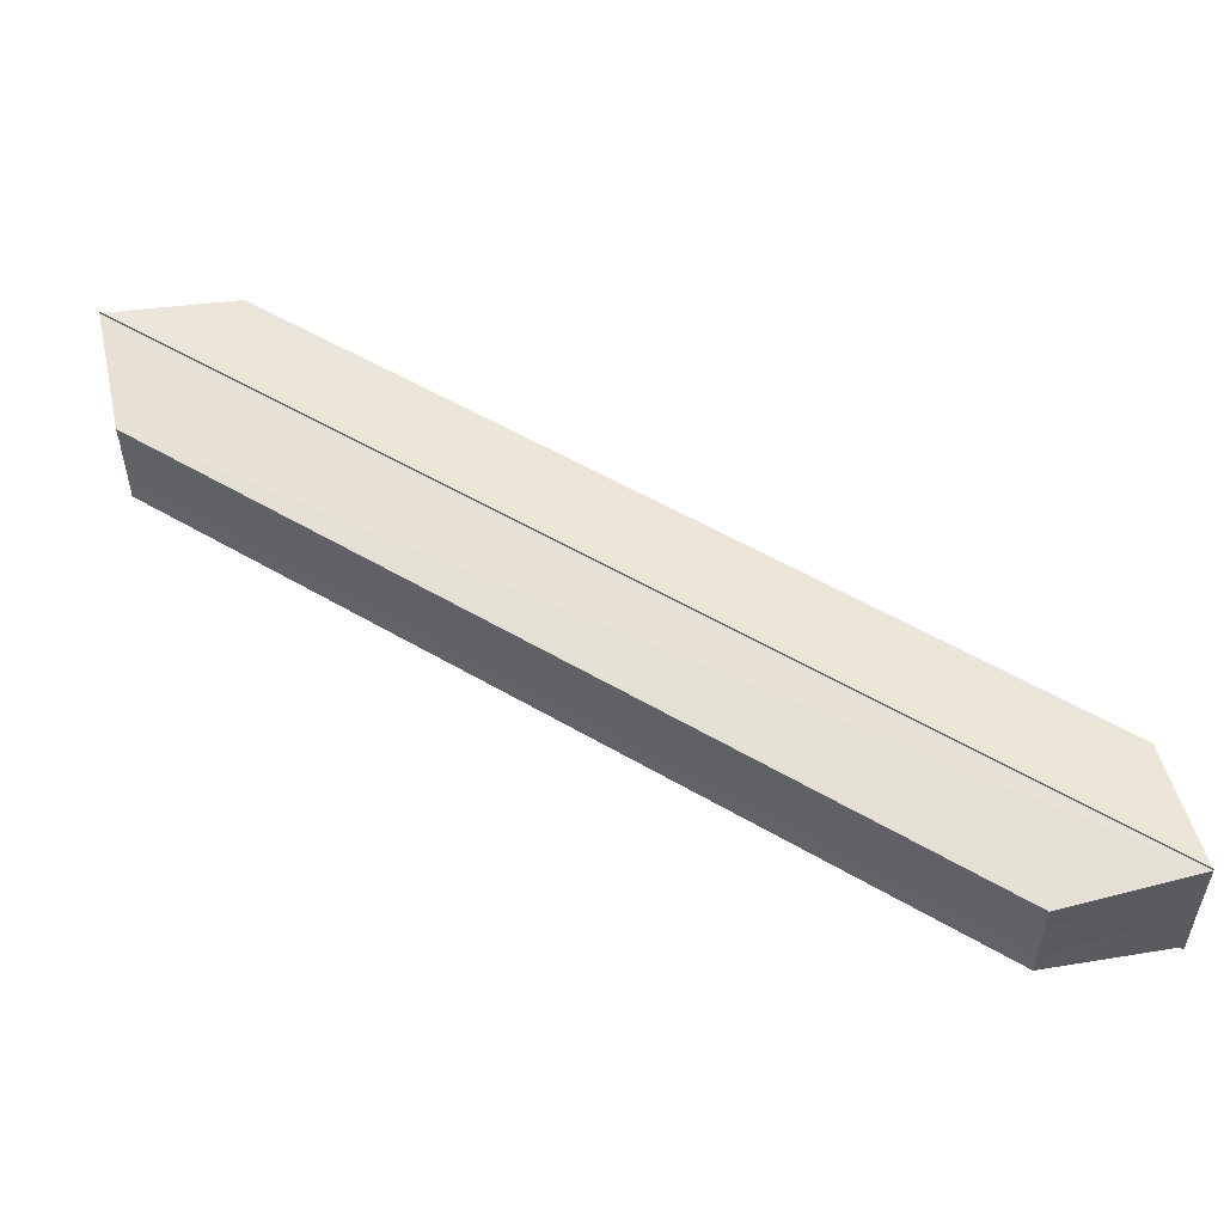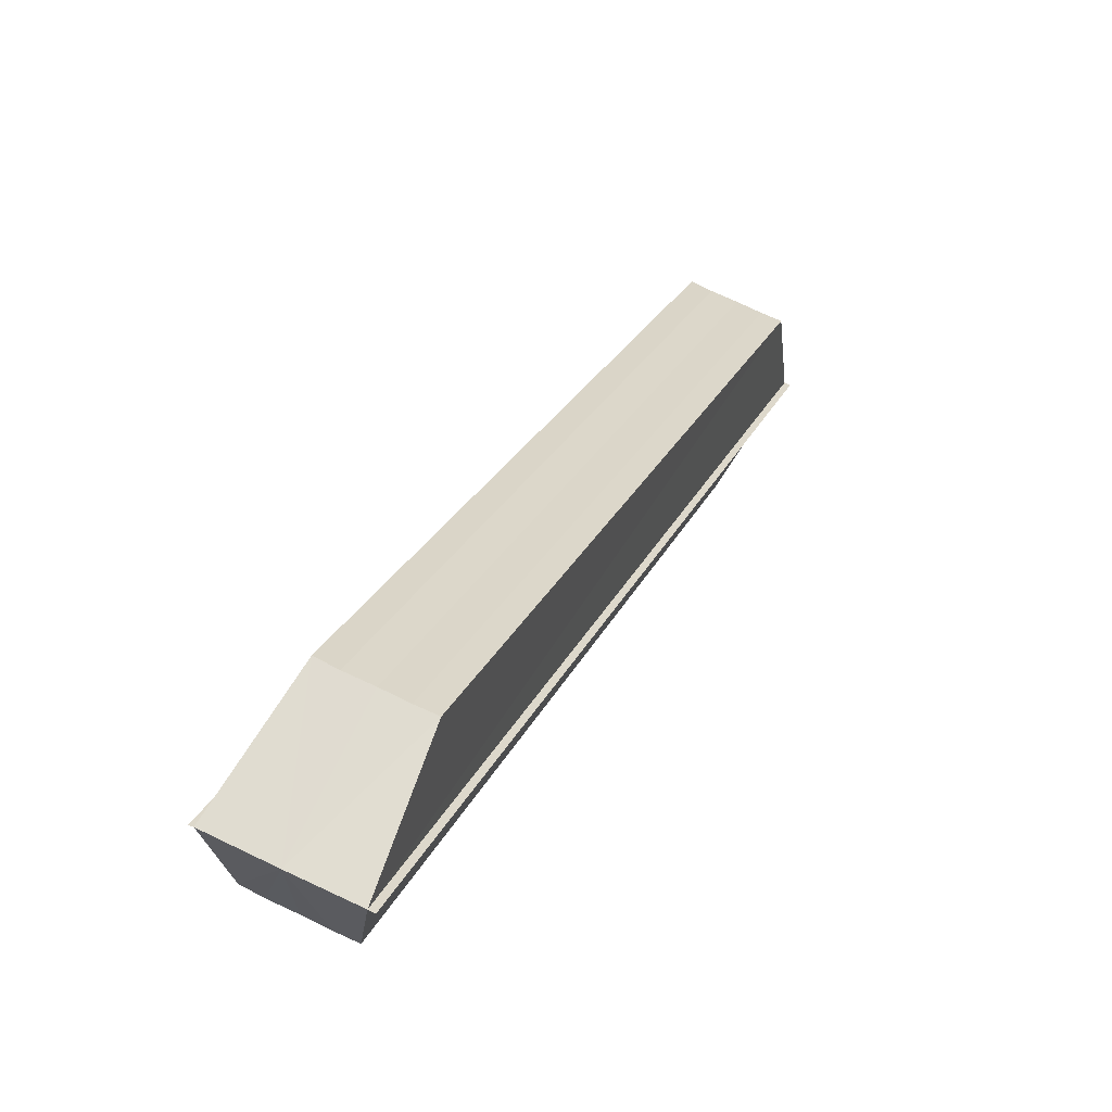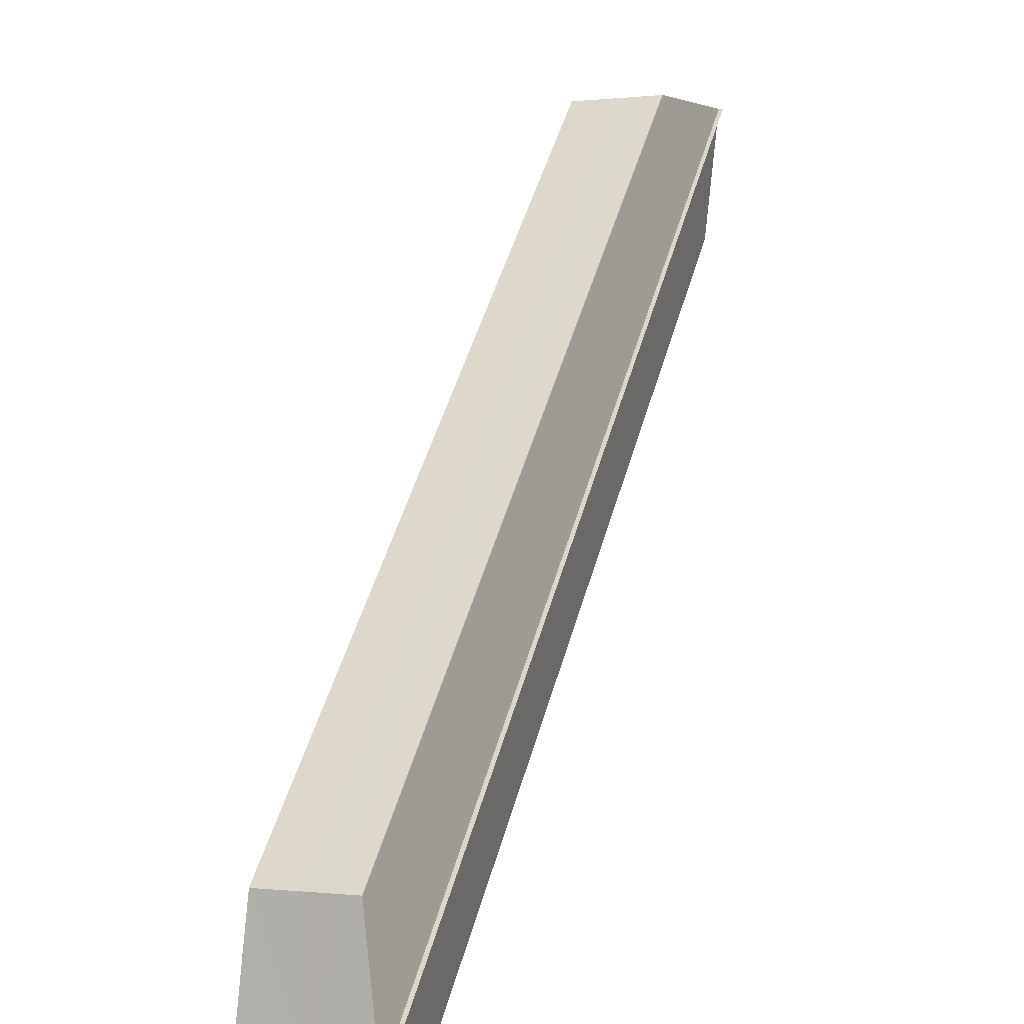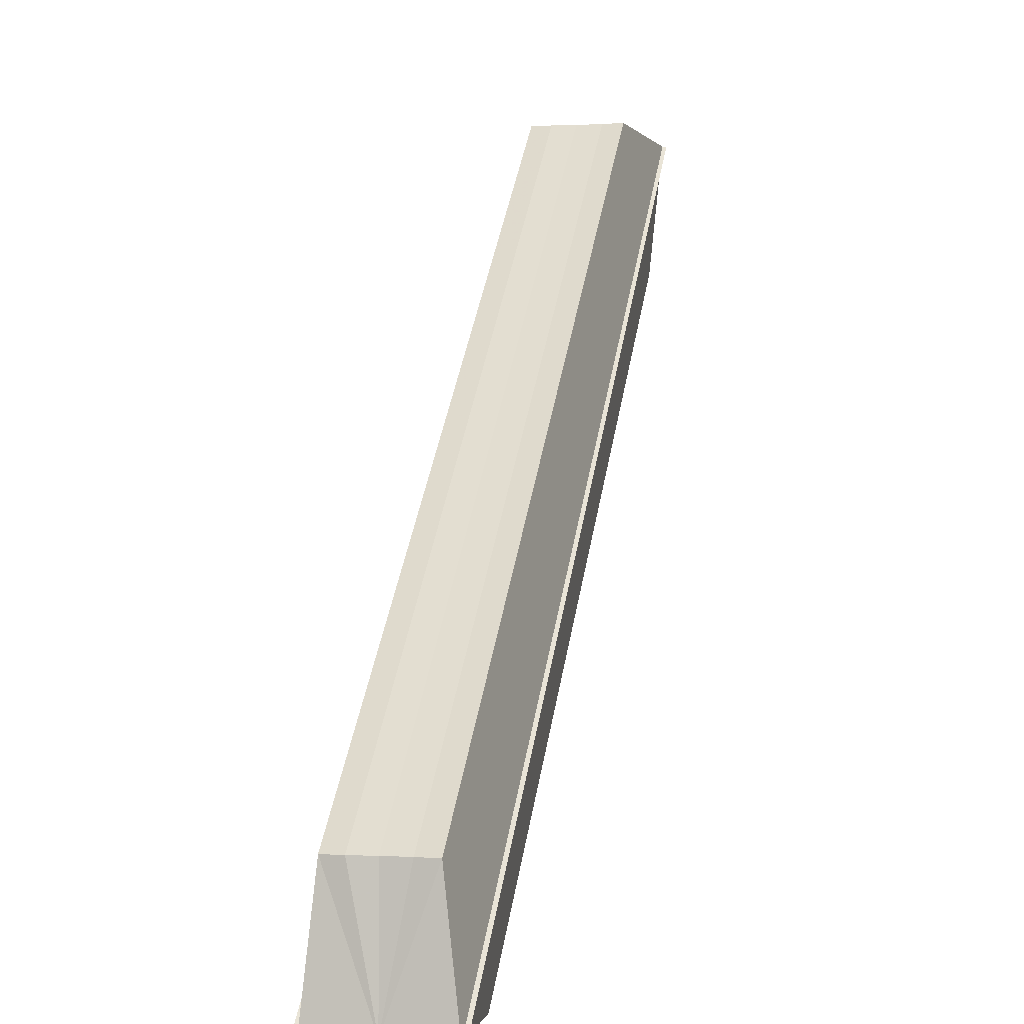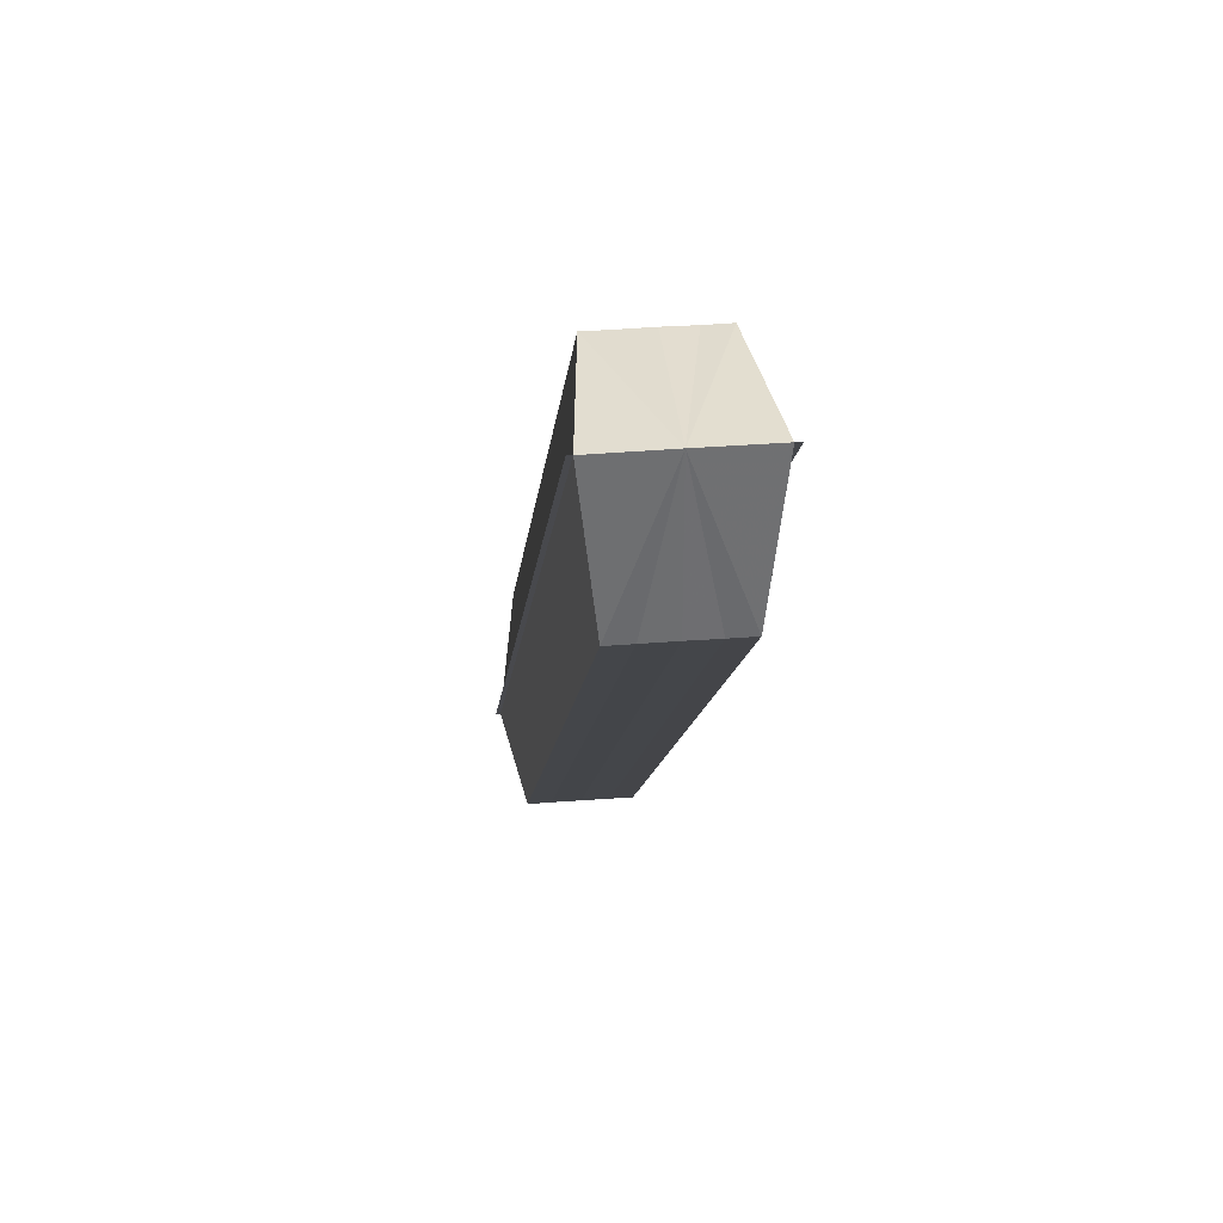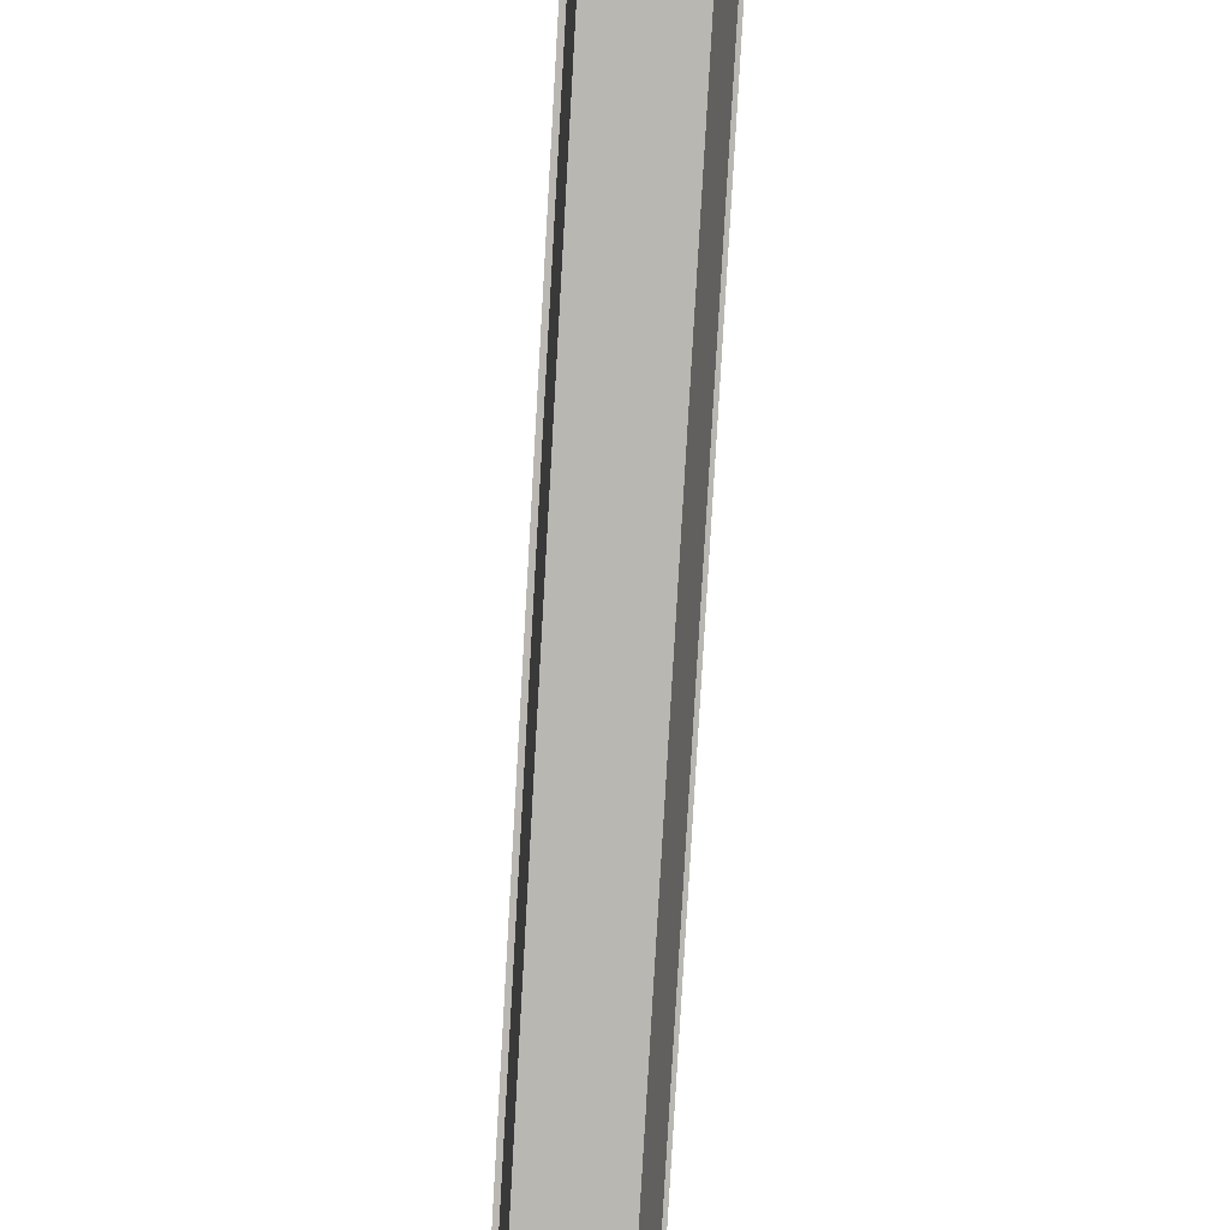
<metadata>
{"format":"obj","ext":"obj","renderer":"f3d","projection":"perspective","resolution":1024,"background":"white","views":[{"elev":53.5,"azim":77.2,"up":"+Z"},{"elev":69.5,"azim":115.7,"up":"+Y"},{"elev":2.2,"azim":-67.3,"up":"+Y"},{"elev":-2.7,"azim":-76.0,"up":"+Y"},{"elev":35.9,"azim":84.1,"up":"+Y"},{"elev":52.3,"azim":-85.3,"up":"+Y"}]}
</metadata>
<code>
o 2907
v 2211 1879 12.52
v 2211 1879 12.52
v 2211 1879 12.52
v 2211 1879 12.52
v 2211 1879 12.52
v 2211 1879 12.52
v 2211 1879 12.52
v 2211 1879 12.53
v 2211 1879 12.52
v 2211 1879 12.53
v 2211 1879 12.53
v 2211 1879 12.53
v 2211 1879 12.53
v 2211 1879 12.53
v 2211 1879 12.53
v 2211 1879 12.53
v 2211 1879 12.53
v 2211 1879 12.53
v 2211 1879 12.53
v 2211 1879 12.53
v 2211 1879 12.53
v 2211 1879 12.52
v 2211 1879 12.52
v 2211 1879 12.53
v 2211 1879 12.53
v 2211 1879 12.53
v 2211 1879 12.52
v 2211 1879 12.53
v 2211 1879 12.53
v 2211 1879 12.53
v 2211 1879 12.53
v 2211 1879 12.53
v 2211 1879 12.53
v 2211 1879 12.52
v 2211 1879 12.53
v 2211 1879 12.52
v 2211 1879 12.52
v 2211 1879 12.52
v 2211 1879 12.53
v 2211 1879 12.53
v 2211 1879 12.52
v 2211 1879 12.53
v 2211 1879 12.53
v 2211 1879 12.53
v 2211 1879 12.53
v 2211 1879 12.53
v 2211 1879 12.53
v 2211 1879 12.53
v 2211 1879 12.52
v 2211 1879 12.52
v 2211 1879 12.52
v 2211 1879 12.52
v 2211 1879 12.52
v 2211 1879 12.52
v 2211 1879 12.52
v 2211 1879 12.52
v 2211 1879 12.53
v 2211 1879 12.52
v 2211 1879 12.53
v 2211 1879 12.53
v 2211 1879 12.53
v 2211 1879 12.53
v 2211 1879 12.53
v 2211 1879 12.53
v 2211 1879 12.53
v 2211 1879 12.53
v 2211 1879 12.53
v 2211 1879 12.53
v 2211 1879 12.52
v 2211 1879 12.52
v 2211 1879 12.53
v 2211 1879 12.53
f 1 2 3
f 4 2 5
f 3 6 7
f 5 6 7
f 8 9 7
f 8 10 11
f 12 13 11
f 14 13 11
f 15 16 12
f 17 16 14
f 18 19 10
f 20 21 19
f 20 22 23
f 24 23 9
f 25 18 26
f 25 24 27
f 25 28 18
f 28 29 18
f 29 30 18
f 31 30 29
f 32 29 28
f 31 29 32
f 33 32 28
f 25 33 28
f 25 34 33
f 34 35 33
f 35 32 33
f 31 32 35
f 36 35 37
f 31 35 38
f 25 39 24
f 39 40 24
f 40 41 24
f 31 41 40
f 42 40 39
f 31 40 42
f 25 43 39
f 43 42 39
f 25 44 43
f 44 45 43
f 45 42 43
f 31 42 45
f 31 45 46
f 47 45 48
f 49 50 51
f 49 52 51
f 51 53 54
f 51 55 56
f 57 55 58
f 57 59 60
f 61 59 62
f 61 63 64
f 65 66 61
f 65 67 61
f 68 69 70
f 68 71 72

</code>
